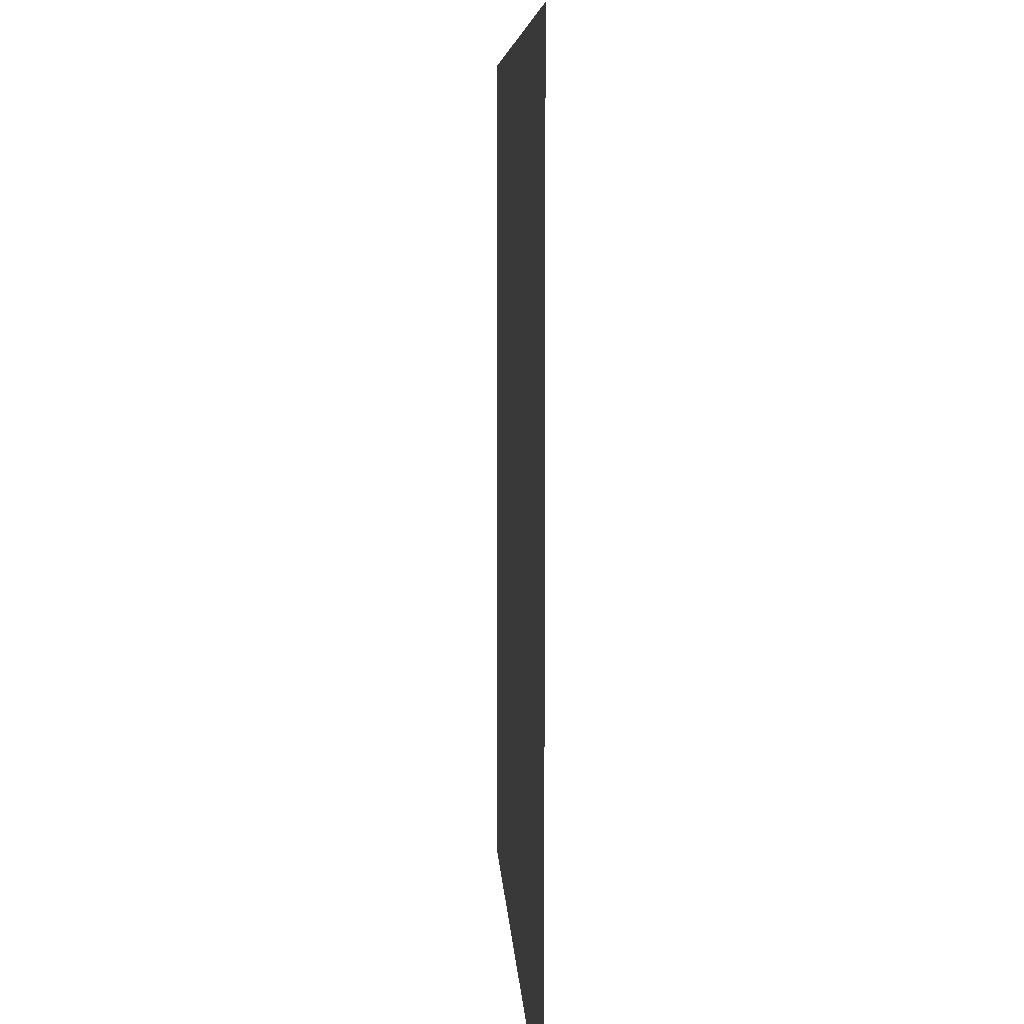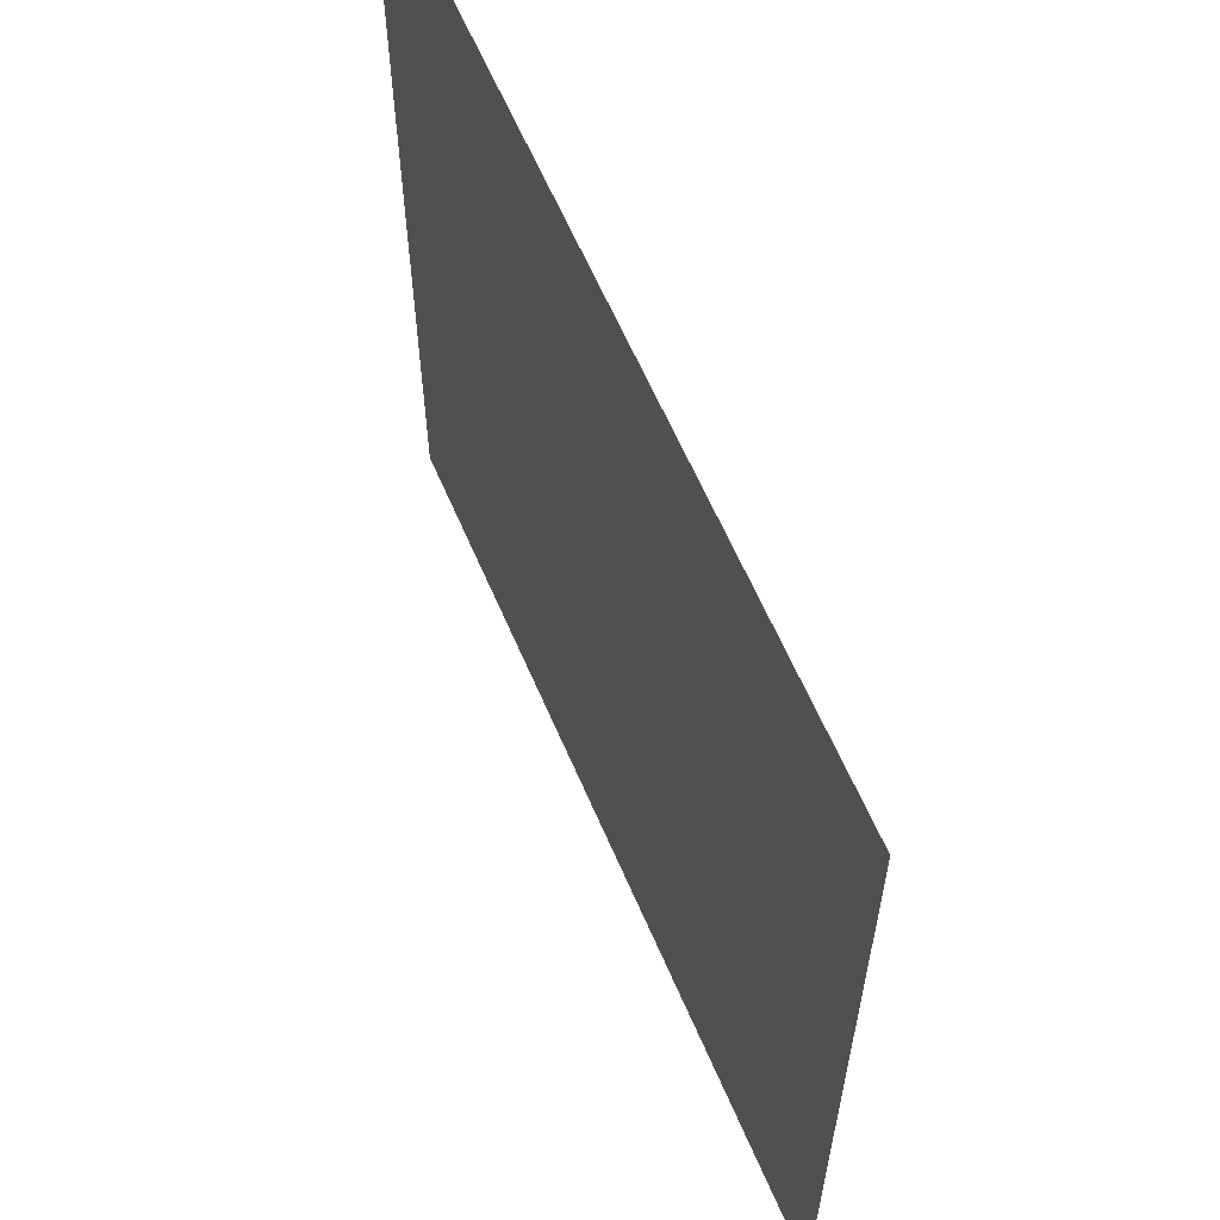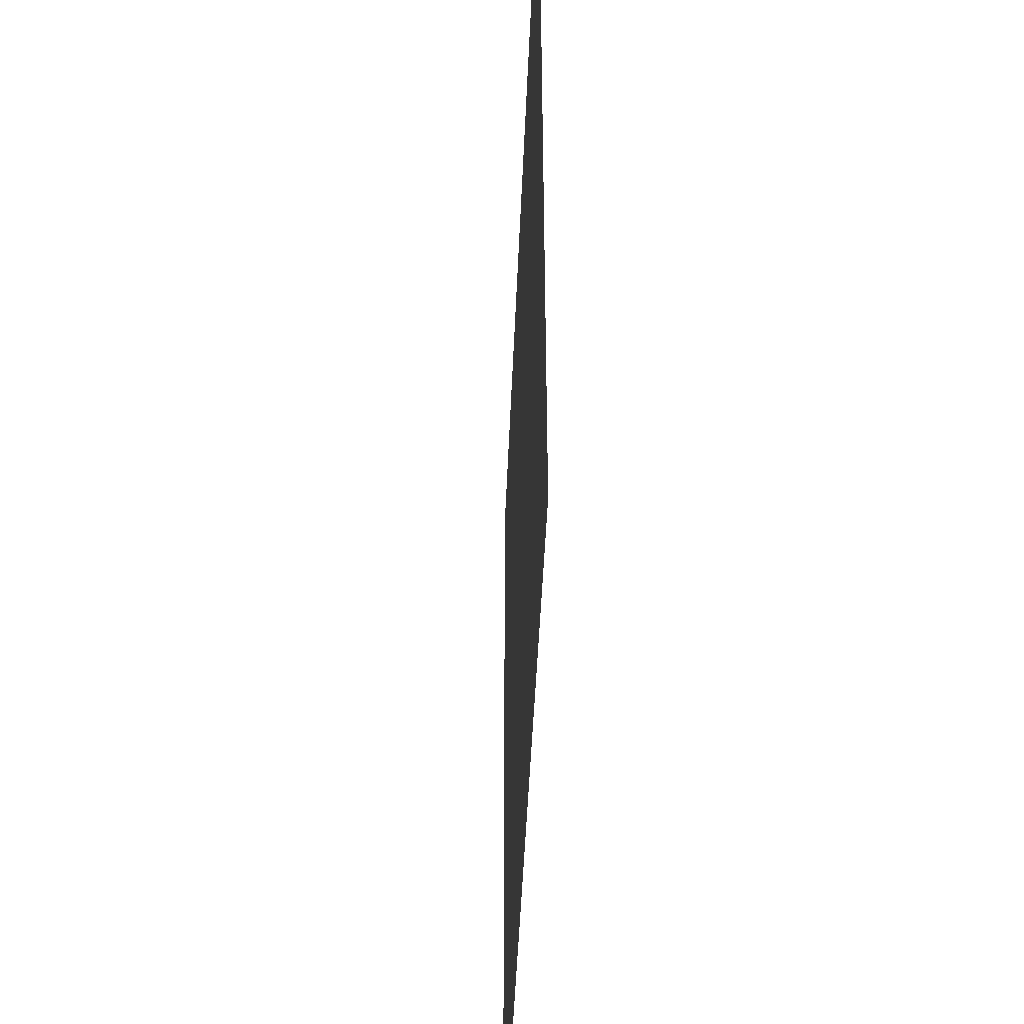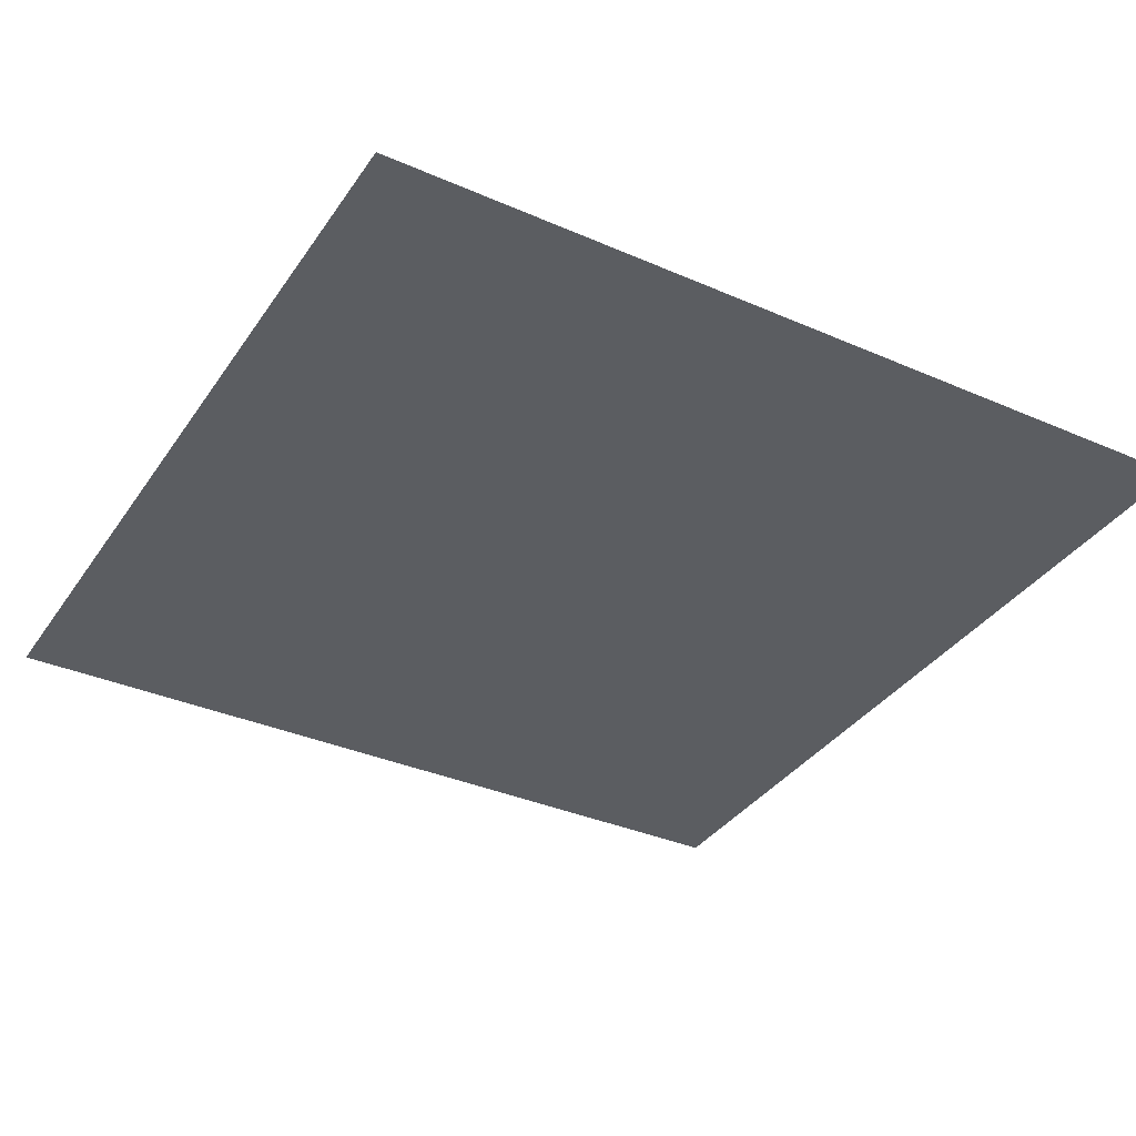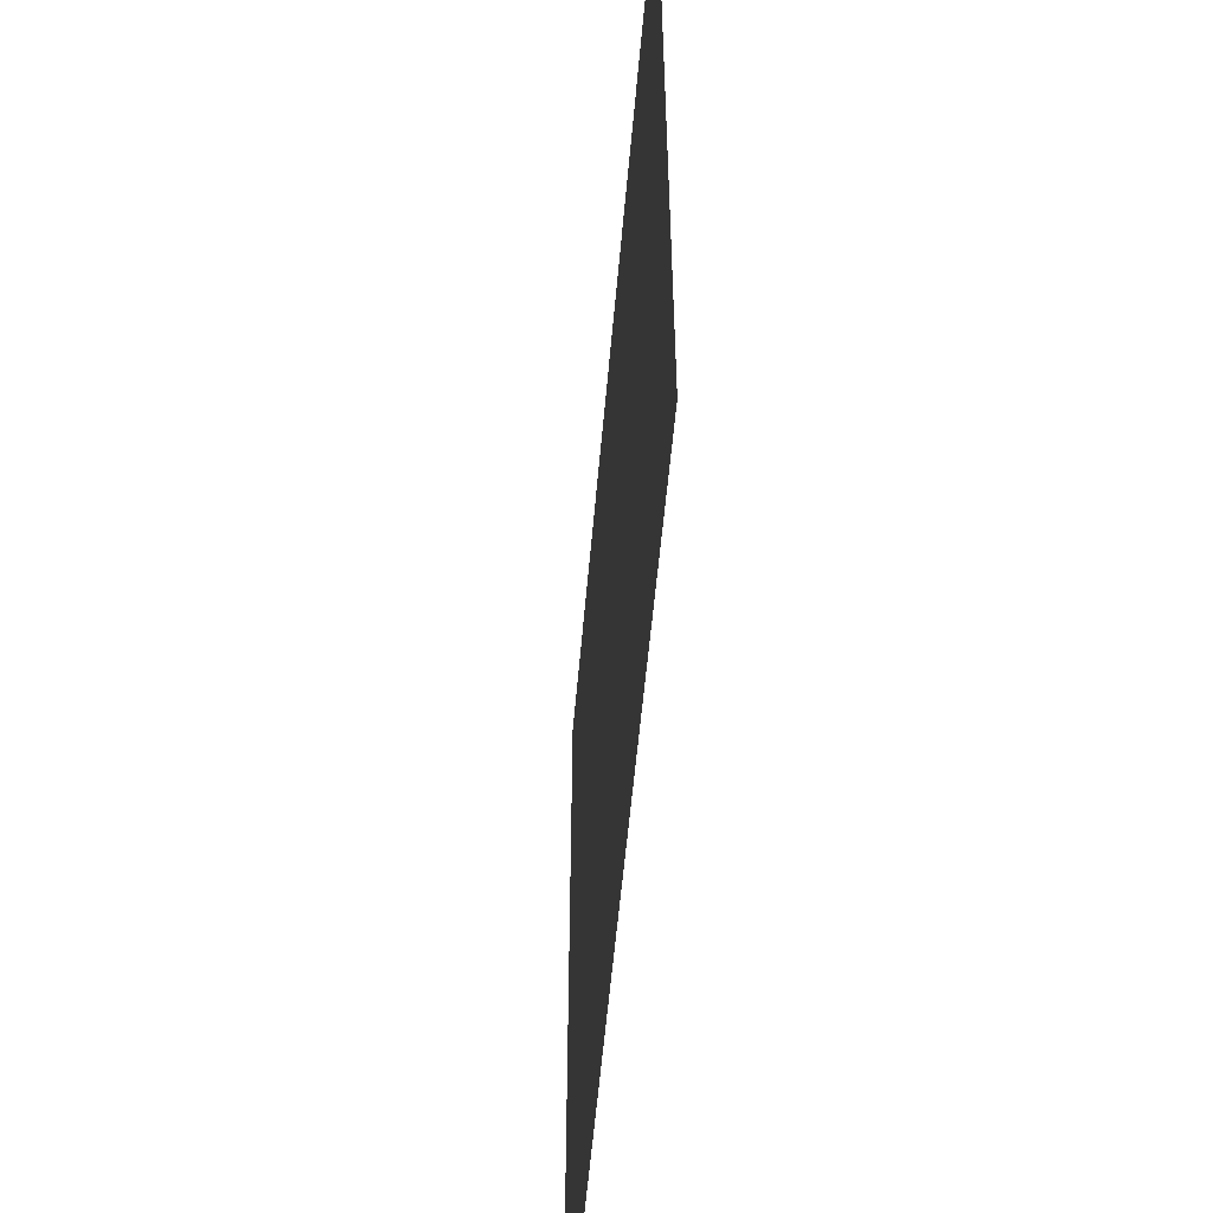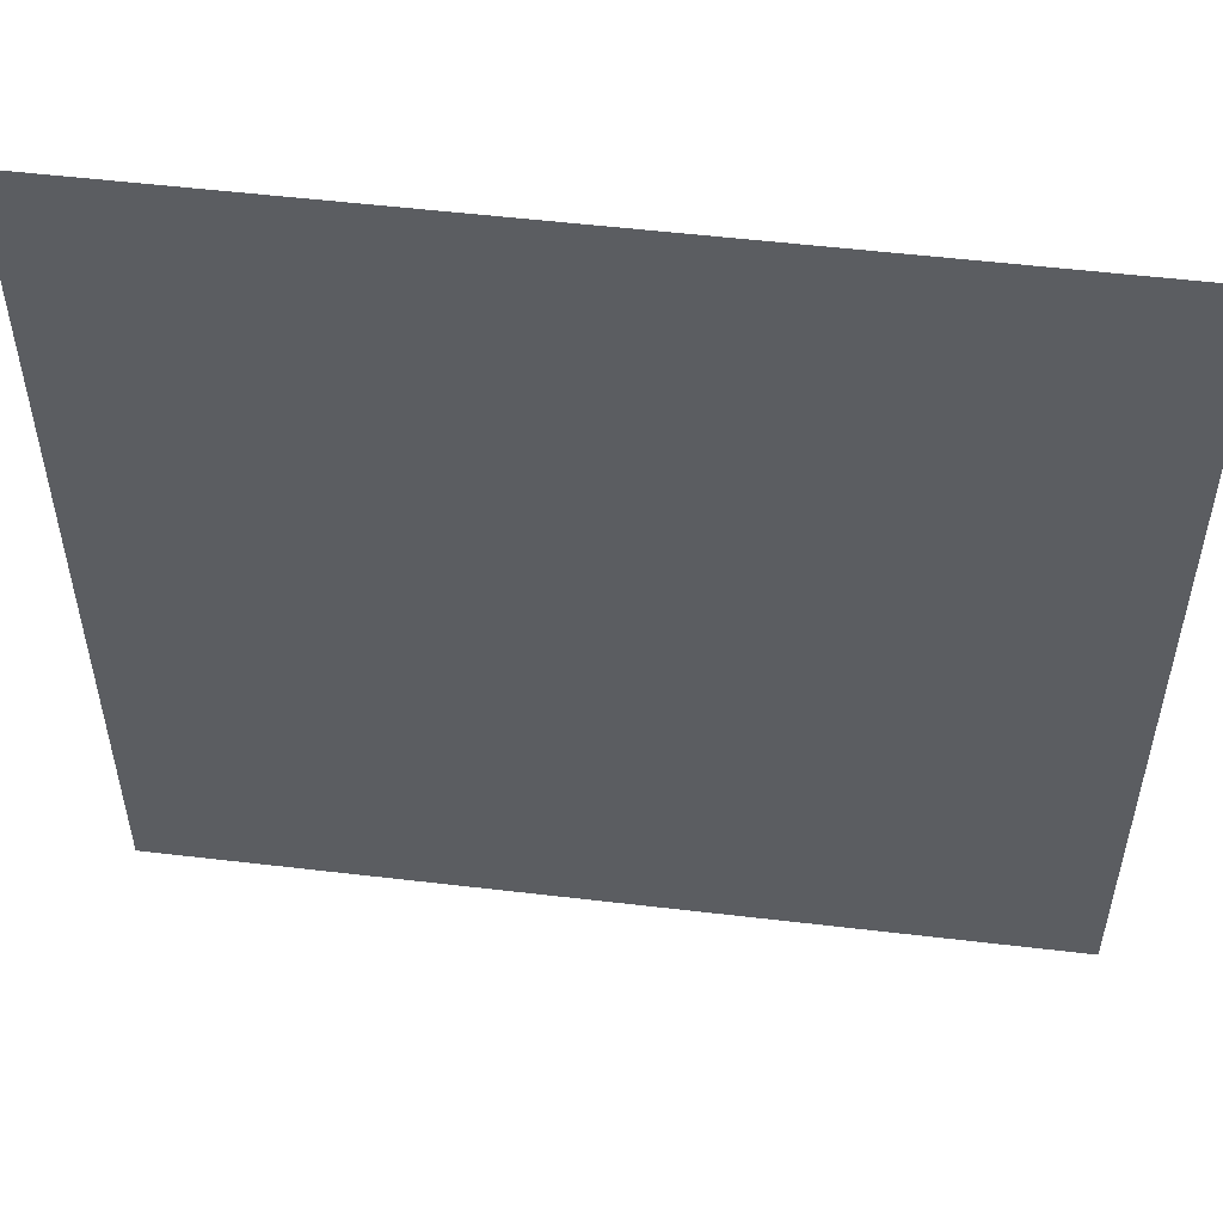
<metadata>
{"format":"obj","ext":"obj","renderer":"f3d","projection":"perspective","resolution":1024,"background":"white","views":[{"elev":6.8,"azim":87.0,"up":"+Y"},{"elev":61.7,"azim":-112.8,"up":"+Y"},{"elev":-45.9,"azim":-92.5,"up":"+Y"},{"elev":-35.9,"azim":150.0,"up":"+Z"},{"elev":-56.6,"azim":85.1,"up":"+Y"},{"elev":53.5,"azim":-173.0,"up":"+Y"}]}
</metadata>
<code>
o FridgeDrawer2_12_FridgeDrawer2B6_2_GeomSubset_2
v -0.01656 0.06732 -0.8953
v -0.01655 0.06732 -0.8953
v -0.01656 0.06733 -0.8953
v -0.01655 0.06733 -0.8953
f 2 3 1
f 2 4 3

</code>
